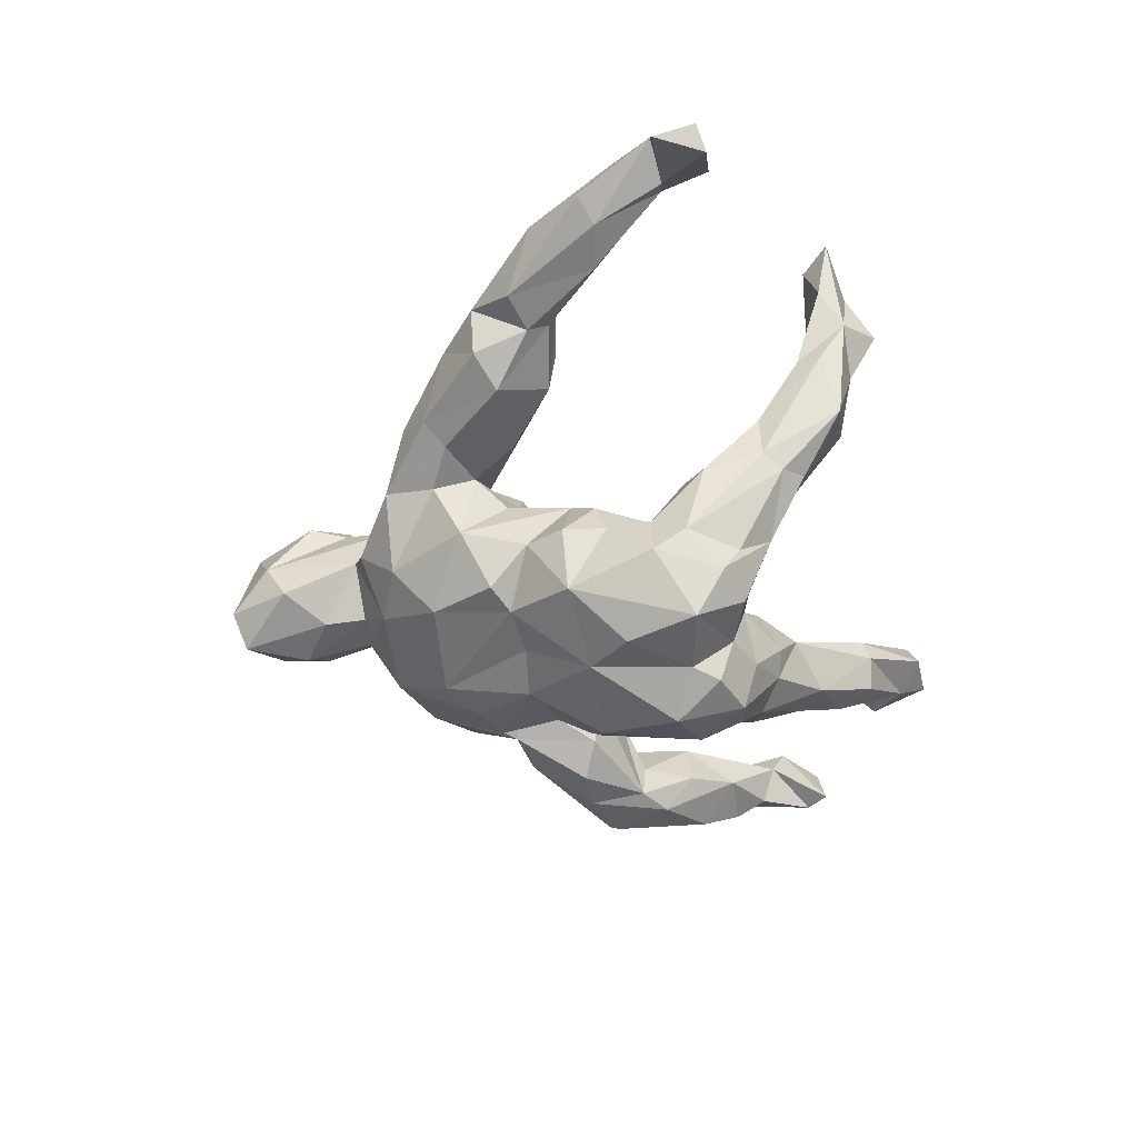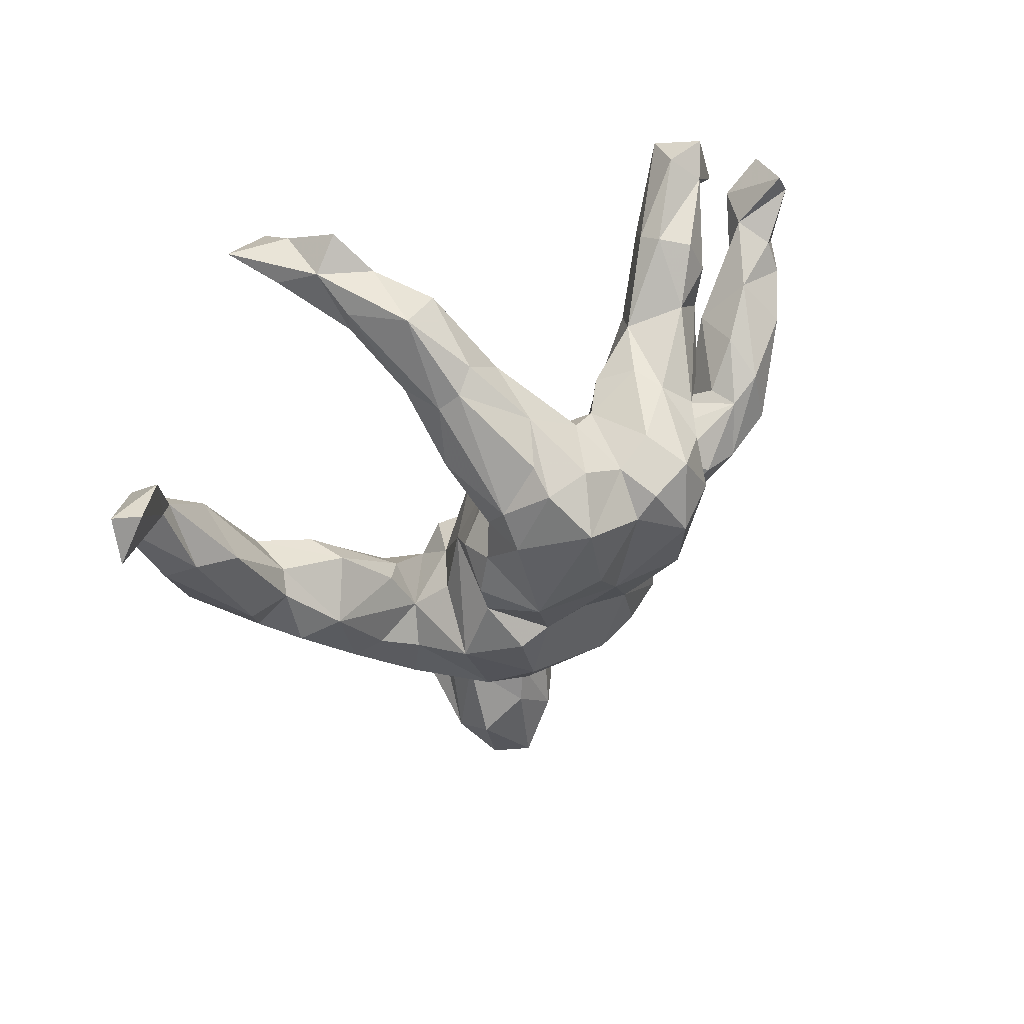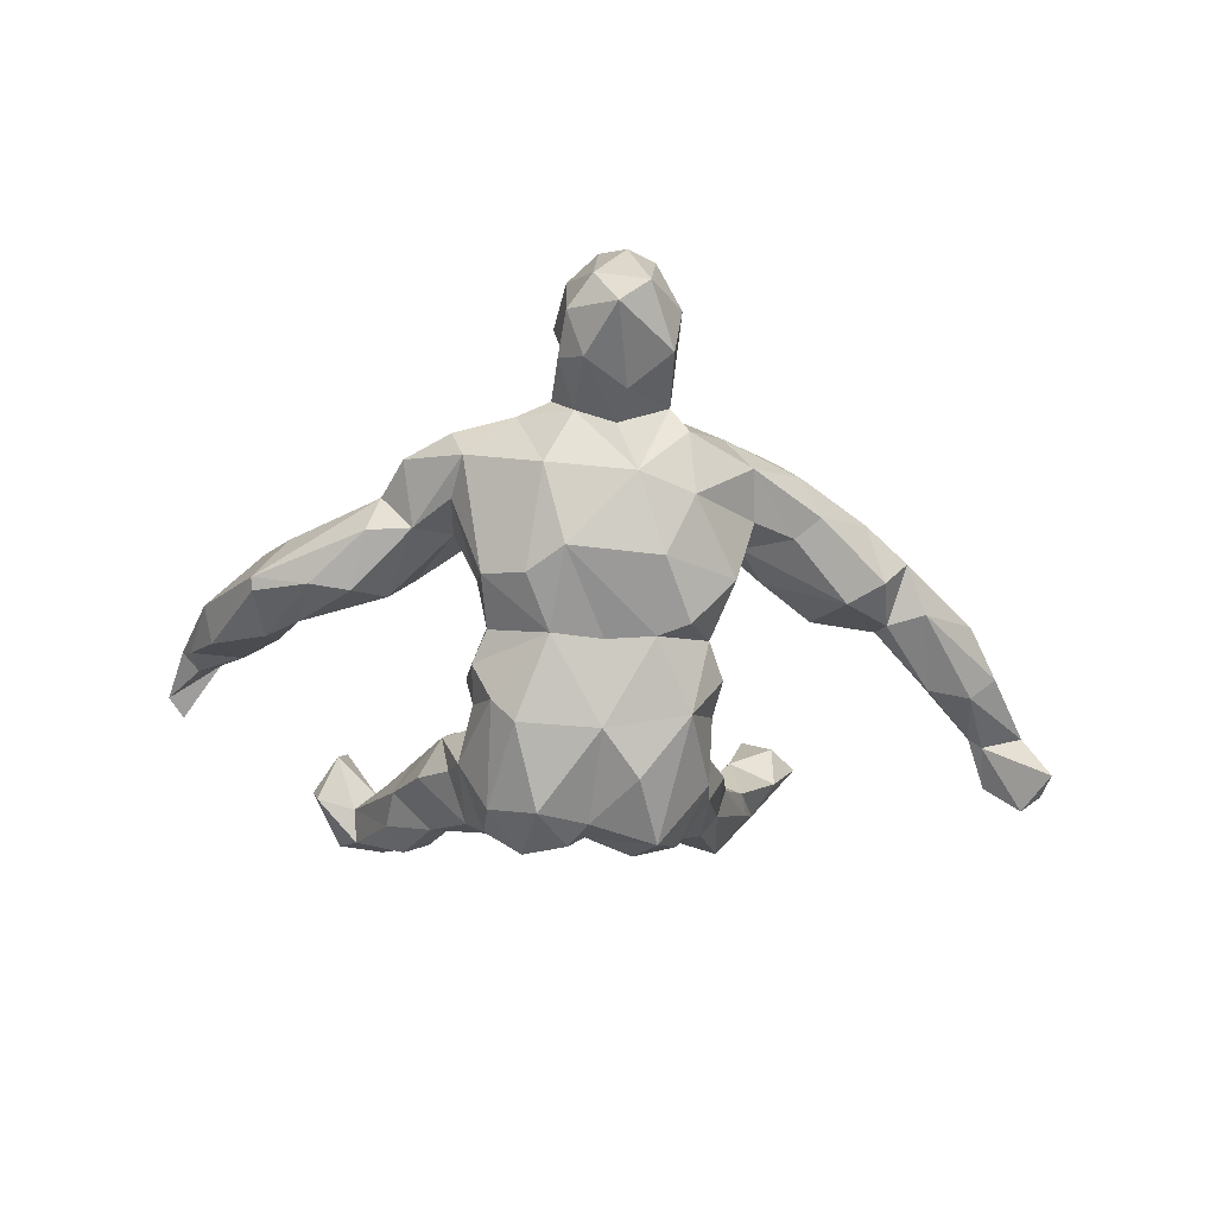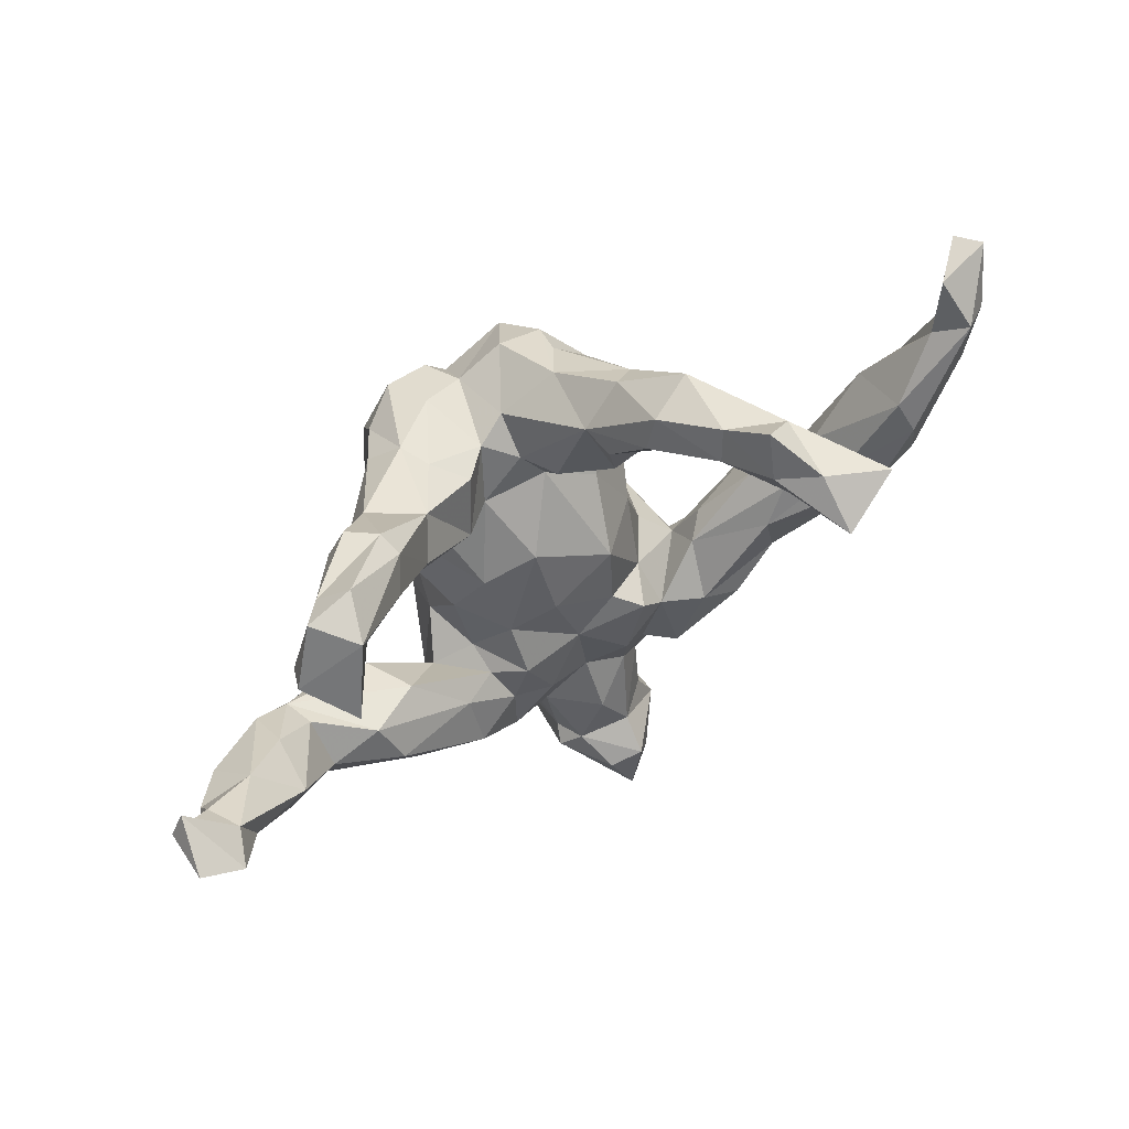
<metadata>
{"format":"obj","ext":"obj","renderer":"f3d","projection":"perspective","resolution":1024,"background":"white","views":[{"elev":-56.1,"azim":103.3,"up":"+Z"},{"elev":42.2,"azim":143.7,"up":"+Y"},{"elev":-57.5,"azim":-1.3,"up":"+Z"},{"elev":68.5,"azim":-31.9,"up":"+Y"}]}
</metadata>
<code>
v 0.01837 -0.1272 -0.2101
v -0.2685 0.4301 0.02109
v 0.1975 0.189 -0.208
v 0.1033 -0.4493 0.1294
v 0.5803 0.1748 0.1277
v 0.07831 -0.6567 -0.01333
v 0.5909 0.1358 0.1643
v -0.3797 0.4395 0.1177
v 0.2201 -0.1649 0.1416
v -0.1685 -0.1159 -0.172
v -0.001838 -0.1414 0.09214
v 0.1175 -0.5466 -0.03871
v 0.1326 0.4065 0.06136
v 0.08751 0.3438 -0.03763
v -0.6876 0.1797 0.1306
v -0.3363 0.2972 -0.05718
v -0.00075 0.1547 -0.3215
v 0.2016 0.4555 0.1549
v 0.07596 -0.237 0.1248
v 0.2945 -0.2647 0.1244
v 0.115 -0.3612 0.09675
v -0.4706 -0.07513 0.09237
v 0.481 0.02202 0.05355
v 0.1914 0.1308 -0.1566
v -0.2496 0.169 -0.07094
v -0.2043 0.004217 -0.1366
v 0.2948 0.5182 0.2732
v -0.1597 -0.1584 0.006212
v 0.008758 -0.2797 0.1007
v 0.5521 -0.03719 0.1396
v -0.2973 0.4011 0.06753
v -0.1706 0.2151 -0.2687
v 0.1159 -0.4196 0.01419
v 0.6889 0.2612 0.05605
v 0.1935 0.132 -0.2424
v -0.02307 -0.5428 -0.05352
v 0.07745 -0.3116 0.1161
v -0.5398 0.05497 0.145
v 0.2801 -0.08992 0.02338
v 0.7574 0.3454 -0.0151
v -0.3213 0.4318 -0.05157
v 0.3269 -0.1967 -0.009278
v -0.2032 0.2419 -0.2132
v -0.3952 0.5103 0.1439
v -0.3708 -0.2124 -0.03181
v 0.4878 0.03668 0.1288
v -0.3621 -0.1156 0.1292
v -0.1563 0.281 -0.1877
v -0.6046 0.1312 0.1023
v 0.6669 0.2568 0.07587
v 0.3958 0.01335 0.0977
v 0.1062 0.3066 0.003672
v -0.1065 -0.2399 -0.1963
v -0.1677 -0.04921 -0.03295
v -0.1205 -0.0253 -0.2962
v 0.3469 0.4755 0.2275
v 0.1453 0.241 -0.2649
v -0.7491 0.2867 0.2497
v -0.5588 -0.06911 0.1184
v 0.123 0.2189 -0.004031
v 0.07829 0.06047 -0.3265
v 0.2389 0.4948 0.2318
v 0.4844 -0.1068 0.00481
v -0.6945 0.1247 0.1055
v -0.1636 0.138 -0.309
v 0.06803 -0.5347 0.2162
v -0.07266 -0.4884 0.1468
v -0.4867 0.4274 0.09258
v 0.1472 -0.3983 -0.02016
v -0.2191 -0.1555 0.09467
v 0.07255 0.2602 -0.2689
v 0.2917 0.4751 0.3562
v 0.01794 -0.01461 -0.2938
v -0.6839 0.2276 0.2557
v -0.5078 -0.1298 0.06922
v -0.6396 0.1094 0.1821
v 0.1666 0.3603 0.05899
v -0.4414 0.4067 0.2022
v -0.2302 -0.283 -0.04668
v -0.1435 -0.3226 0.1168
v -0.3498 0.3703 -0.05641
v -0.3371 -0.08597 -0.03402
v -0.08278 -0.3857 -0.1044
v -0.27 0.3464 -0.09615
v 0.007307 0.2153 -0.09987
v 0.1129 -0.1145 0.1151
v -0.1905 0.01218 -0.1982
v -0.6603 0.009381 0.07718
v -0.08315 0.1114 -0.3525
v 0.5782 0.1228 0.0287
v -0.6442 0.0222 0.1321
v 0.227 -0.1915 -0.1304
v -0.2331 0.1621 -0.1753
v -0.002426 -0.6166 0.1637
v 0.2434 -0.1042 0.06186
v -0.05145 -0.5983 -0.002475
v 0.1332 0.1326 -0.08171
v -0.1073 0.2218 -0.3172
v 0.4543 -0.1702 0.08284
v 0.1458 -0.1133 0.0446
v 0.3682 -0.004034 0.04119
v -0.3838 -0.04757 0.08935
v -0.4139 0.483 0.03891
v 0.3502 -0.04249 0.1232
v 0.03932 -0.4703 0.2413
v -0.04128 0.2453 -0.1373
v -0.6465 0.06452 0.04422
v 0.7955 0.3377 0.01727
v -0.1876 -0.1535 -0.08915
v 0.03066 -0.4223 -0.0409
v 0.1391 0.2675 -0.2142
v 0.1876 -0.08521 -0.1467
v 0.2408 -0.1657 0.008052
v 0.7147 0.2827 0.1107
v 0.1983 0.05524 -0.1615
v 0.3904 0.5044 0.3118
v -0.3934 -0.1171 -0.06546
v 0.1586 0.3924 -0.06064
v 0.12 0.1064 -0.05165
v 0.16 -0.02013 -0.2604
v 0.4202 -0.08132 -0.022
v -0.4888 -0.02686 -0.02211
v -0.006258 0.225 -0.2651
v 0.6499 0.02876 0.08483
v 0.3708 -0.2245 0.01373
v -0.1838 0.3176 -0.0557
v 0.007735 -0.3646 0.1578
v -0.5629 -0.1076 -0.01408
v -0.4187 0.4372 0.07605
v 0.1576 -0.332 -0.1026
v -0.1193 0.1744 -0.04378
v 0.3036 0.5078 0.1696
v 0.07124 -0.08601 0.08075
v 0.1545 -0.1549 -0.2044
v -0.2792 0.4416 -0.01636
v -0.01595 -0.4893 0.2307
v 0.01099 0.2611 -0.1625
v 0.2836 -0.195 0.1514
v 0.2126 -0.01742 -0.1605
v -0.2321 -0.3638 0.0215
v -0.3034 0.2666 -0.009541
v 0.2294 0.4739 0.01374
v -0.0352 0.08438 0.01189
v -0.07449 0.2538 -0.2473
v 0.1045 0.3176 -0.1563
v -0.0311 -0.02553 0.06657
v -0.04588 -0.2864 -0.188
v -0.06331 -0.5177 -0.009427
v 0.1696 -0.01113 -0.02964
v 0.1234 -0.2944 0.1045
v 0.5337 0.02037 0.1728
v 0.08425 0.02196 0.05082
v 0.1297 -0.5825 0.03014
v 0.1009 -0.1337 -0.2092
v -0.2109 -0.3229 0.1095
v -0.7187 0.1583 0.1562
v 0.2061 -0.33 0.08151
v -0.3489 -0.2356 0.03232
v 0.6978 0.3403 0.04307
v 0.01101 -0.5523 0.2599
v -0.06816 -0.1429 -0.2184
v -0.0333 0.1952 -0.3281
v -0.08815 0.265 -0.09005
v 0.04625 -0.4375 0.1813
v -0.1778 -0.2176 -0.169
v 0.04311 0.2112 -0.04657
v 0.1113 -0.2662 -0.1814
v -0.1488 0.1047 -0.1075
v -0.1586 -0.1666 0.06354
v -0.3695 0.5264 0.06747
v -0.06014 -0.4721 0.1154
v -0.4723 -0.01831 0.02717
v -0.7515 0.2604 0.1623
v 0.2536 -0.3233 -0.003118
v 0.08857 -0.6196 0.1264
v 0.2787 0.4156 0.116
v -0.4486 0.5263 0.08315
v 0.218 0.4004 0.1299
v 0.5615 -0.02882 0.03221
v -0.01046 -0.6493 0.0233
v 0.1538 -0.1648 0.1093
v -0.2141 0.1117 -0.2227
v 0.1959 0.2843 0.0103
v 0.1265 -0.5112 0.1406
v -0.05307 -0.5797 0.1295
v 0.3449 0.4549 0.3088
v -0.06849 0.1588 -0.08678
v -0.1379 -0.22 0.1052
v -0.2886 0.2139 -0.1265
v 0.6539 0.1406 0.03265
v 0.02879 -0.642 -0.05814
v -0.2192 -0.2412 0.1363
v 0.2875 0.4573 0.1048
v 0.04579 -0.4897 -0.05499
v 0.6986 0.1216 0.06323
v -0.0718 -0.3492 0.09797
v -0.1717 0.06238 -0.1019
v 0.2406 0.3335 0.01424
v -0.1094 -0.05343 0.05209
v -0.3379 -0.1956 0.1155
v -0.06766 -0.2526 0.114
v 0.1984 0.0364 -0.09378
v -0.07313 -0.4208 0.02838
v -0.7271 0.2995 0.1571
v 0.7621 0.2581 0.07977
v 0.1103 0.184 -0.3353
v 0.3367 -0.2718 0.06087
v 0.2541 0.5565 0.1908
v -0.3586 0.3489 0.02712
v -0.2197 0.2855 0.002645
v -0.03928 -0.4546 0.1643
v 0.2622 0.4399 0.241
v -0.4985 0.4411 0.1285
v 0.7165 0.1836 0.1099
v 0.3687 -0.146 0.1244
v 0.03784 0.1676 -0.07688
v -0.2112 -0.3592 -0.03948
v 0.0656 -0.3731 -0.1031
v 0.61 0.04365 0.1564
v 0.2295 0.2316 -0.08659
v -0.1289 -0.3981 0.0167
v -0.229 -0.1934 -0.01105
v -0.192 -0.06392 -0.1943
v -0.2931 -0.2238 -0.04146
v -0.122 0.04558 -0.006652
v 0.1534 0.465 0.05016
v -0.4529 0.3736 0.1485
v -0.3111 -0.311 0.02642
v 0.218 0.5013 0.1297
v -0.5448 0.007637 -0.01469
v -0.1107 -0.1314 0.1052
v -0.1591 -0.03621 -0.2509
v -0.2967 -0.06931 0.0445
v -0.4644 -0.1218 -0.05424
v 0.1951 0.3614 -0.0809
v -0.7125 0.1766 0.2032
v 0.189 0.1892 -0.0591
v 0.8028 0.2668 -0.01452
v -0.6593 0.2068 0.1886
v 0.1941 -0.1188 -0.0292
v 0.223 0.3329 -0.06174
v -0.1359 0.2945 -0.1347
v 0.496 -0.01044 0.02403
v 0.1684 -0.2859 0.1454
v 0.2583 -0.2357 -0.0248
v -0.5347 0.06054 0.05332
v -0.2325 0.1917 -0.02538
v -0.5607 -0.08877 -0.02677
v 0.04229 -0.6537 0.102
v 0.5279 -0.1016 0.07523
v -0.03611 -0.4336 -0.02264
v 0.4464 -0.06796 0.1468
f 144 123 162
f 35 206 57
f 73 154 1
f 1 147 161
f 167 218 147
f 53 161 147
f 165 161 53
f 130 218 167
f 218 83 147
f 83 165 53
f 147 83 53
f 194 12 191
f 36 194 191
f 123 71 206
f 17 123 206
f 123 17 162
f 162 17 89
f 89 98 162
f 65 98 89
f 65 32 98
f 35 120 206
f 120 61 206
f 73 17 61
f 17 206 61
f 89 17 73
f 55 232 65
f 232 182 65
f 55 65 89
f 73 55 89
f 120 73 61
f 161 232 55
f 73 1 161
f 161 55 73
f 160 66 105
f 160 105 136
f 192 47 200
f 22 75 47
f 200 47 75
f 102 47 70
f 47 192 70
f 22 59 75
f 38 22 172
f 22 47 102
f 151 104 252
f 151 252 30
f 219 151 30
f 59 91 88
f 246 38 172
f 46 7 5
f 151 7 46
f 7 151 219
f 7 219 214
f 64 107 88
f 49 38 246
f 107 64 49
f 114 7 214
f 7 114 5
f 210 31 141
f 178 198 176
f 198 178 77
f 209 129 16
f 16 129 81
f 31 209 141
f 8 209 31
f 178 13 77
f 129 103 81
f 64 15 49
f 8 129 209
f 177 44 170
f 208 27 132
f 58 173 236
f 239 204 74
f 58 74 204
f 58 236 74
f 173 58 204
f 72 62 212
f 186 72 212
f 56 116 186
f 62 27 208
f 72 27 62
f 186 116 72
f 72 116 27
f 189 16 43
f 16 84 43
f 126 163 242
f 25 93 182
f 24 97 115
f 24 115 35
f 87 26 197
f 197 182 87
f 26 87 223
f 202 149 139
f 115 202 139
f 54 26 223
f 139 149 112
f 10 54 223
f 109 54 10
f 149 240 92
f 149 92 112
f 109 10 165
f 79 109 165
f 245 174 130
f 92 245 130
f 83 217 165
f 217 79 165
f 174 69 130
f 130 69 218
f 110 33 194
f 33 12 194
f 33 218 69
f 33 110 218
f 110 251 218
f 251 83 218
f 251 221 83
f 33 153 12
f 36 110 194
f 148 251 36
f 251 110 36
f 153 6 12
f 85 14 137
f 198 220 241
f 183 220 198
f 34 159 40
f 238 40 108
f 16 81 84
f 84 126 48
f 14 118 145
f 14 226 118
f 94 160 185
f 66 160 94
f 160 136 185
f 136 67 185
f 105 66 184
f 211 171 67
f 136 211 67
f 211 164 127
f 81 41 84
f 147 154 167
f 92 130 167
f 134 92 167
f 165 10 161
f 1 154 147
f 134 167 154
f 154 112 134
f 112 92 134
f 10 223 161
f 120 154 73
f 112 154 120
f 139 112 120
f 223 232 161
f 115 139 120
f 35 115 120
f 87 182 232
f 182 32 65
f 43 32 182
f 93 43 182
f 57 3 35
f 111 3 57
f 32 48 98
f 144 162 98
f 48 144 98
f 71 57 206
f 145 57 71
f 180 96 191
f 6 180 191
f 249 180 6
f 12 6 191
f 96 36 191
f 96 148 36
f 223 87 232
f 3 24 35
f 252 215 99
f 30 252 99
f 231 199 28
f 52 14 60
f 199 143 225
f 166 14 85
f 238 34 40
f 237 183 60
f 220 183 237
f 166 60 14
f 216 166 85
f 163 131 106
f 126 131 163
f 141 25 247
f 25 16 189
f 60 97 237
f 97 60 216
f 60 166 216
f 143 216 187
f 131 247 25
f 50 190 90
f 143 152 216
f 216 152 119
f 225 143 187
f 225 187 168
f 225 168 197
f 190 195 179
f 195 124 179
f 190 179 90
f 23 90 243
f 243 90 179
f 152 149 119
f 199 225 54
f 54 225 197
f 230 122 234
f 107 230 248
f 101 46 23
f 199 231 11
f 133 146 11
f 146 199 11
f 11 86 133
f 9 215 104
f 252 104 215
f 30 99 250
f 128 59 88
f 75 59 128
f 22 102 172
f 102 70 233
f 146 133 152
f 95 104 51
f 51 46 101
f 51 104 46
f 151 46 104
f 30 250 124
f 219 30 124
f 88 107 128
f 102 233 122
f 172 102 122
f 146 143 199
f 152 143 146
f 214 124 195
f 214 219 124
f 230 246 122
f 49 246 230
f 107 49 230
f 246 172 122
f 23 5 90
f 46 5 23
f 5 50 90
f 205 214 195
f 190 205 195
f 50 34 190
f 34 205 190
f 205 34 238
f 114 214 205
f 210 247 131
f 210 141 247
f 50 159 34
f 114 159 50
f 159 114 108
f 114 205 108
f 141 16 25
f 141 209 16
f 126 2 210
f 126 210 131
f 52 13 14
f 77 13 52
f 52 60 183
f 77 52 183
f 198 77 183
f 126 84 135
f 2 126 135
f 2 31 210
f 14 13 226
f 142 241 235
f 118 142 235
f 241 193 198
f 142 193 241
f 81 103 41
f 41 135 84
f 226 142 118
f 5 114 50
f 193 176 198
f 236 173 156
f 140 155 228
f 184 66 175
f 94 175 66
f 157 21 69
f 196 201 80
f 196 80 221
f 80 155 140
f 21 4 153
f 21 153 33
f 171 196 203
f 196 221 203
f 185 67 96
f 67 171 96
f 175 94 249
f 118 235 145
f 111 145 235
f 48 126 242
f 241 220 3
f 137 14 145
f 242 163 106
f 242 106 144
f 242 144 48
f 84 48 43
f 189 43 93
f 187 85 106
f 85 137 106
f 131 187 106
f 25 189 93
f 220 237 24
f 237 97 24
f 216 119 97
f 213 227 78
f 8 78 227
f 78 8 44
f 212 62 18
f 186 212 56
f 78 44 213
f 62 208 229
f 116 56 132
f 27 116 132
f 40 159 108
f 103 135 41
f 13 18 226
f 229 142 226
f 170 2 135
f 103 170 135
f 59 76 91
f 76 59 38
f 22 38 59
f 156 64 88
f 91 156 88
f 156 15 64
f 15 156 173
f 173 239 15
f 227 68 129
f 18 13 178
f 212 178 176
f 212 18 178
f 132 56 176
f 132 176 193
f 68 103 129
f 8 227 129
f 170 44 2
f 44 31 2
f 44 8 31
f 18 229 226
f 132 193 142
f 229 132 142
f 229 208 132
f 68 177 103
f 213 177 68
f 177 170 103
f 91 236 156
f 76 236 91
f 15 239 49
f 74 76 239
f 76 74 236
f 49 239 38
f 239 76 38
f 204 239 173
f 56 212 176
f 18 62 229
f 213 44 177
f 105 164 211
f 164 184 4
f 105 184 164
f 171 211 196
f 211 127 196
f 37 164 21
f 164 4 21
f 127 164 37
f 201 196 29
f 133 100 152
f 9 104 95
f 181 100 86
f 200 158 228
f 20 244 157
f 244 150 157
f 248 230 234
f 179 250 243
f 23 243 121
f 101 23 121
f 95 51 101
f 39 101 121
f 95 101 39
f 152 100 149
f 28 199 54
f 122 233 82
f 122 82 117
f 122 117 234
f 248 234 128
f 128 107 248
f 124 250 179
f 243 250 63
f 113 95 39
f 133 86 100
f 100 181 113
f 100 113 240
f 149 100 240
f 231 28 169
f 233 70 169
f 222 233 169
f 82 233 222
f 82 222 224
f 158 75 128
f 250 99 63
f 169 28 222
f 228 158 224
f 158 128 45
f 215 207 99
f 215 20 207
f 20 157 207
f 157 150 21
f 37 21 150
f 196 127 29
f 127 37 29
f 155 200 228
f 192 200 155
f 80 192 155
f 188 80 201
f 192 80 188
f 231 188 201
f 37 19 29
f 150 19 37
f 244 181 150
f 181 19 150
f 244 138 9
f 20 138 244
f 138 20 215
f 158 200 75
f 70 188 169
f 70 192 188
f 188 231 169
f 11 201 29
f 19 11 29
f 231 201 11
f 86 11 19
f 86 19 181
f 9 95 181
f 244 9 181
f 9 138 215
f 136 105 211
f 222 109 79
f 240 113 92
f 113 245 92
f 245 113 42
f 121 125 42
f 125 121 63
f 45 234 117
f 82 224 117
f 222 28 109
f 28 54 109
f 42 113 121
f 39 121 113
f 121 243 63
f 54 197 26
f 97 202 115
f 119 202 97
f 119 149 202
f 168 25 182
f 168 182 197
f 187 131 168
f 131 25 168
f 85 187 216
f 63 99 125
f 234 45 128
f 220 24 3
f 43 48 32
f 224 222 79
f 224 158 45
f 99 207 125
f 80 140 221
f 96 171 148
f 249 94 180
f 94 185 180
f 235 241 3
f 224 45 117
f 125 207 174
f 42 125 174
f 245 42 174
f 217 228 224
f 217 224 79
f 207 157 174
f 157 69 174
f 221 217 83
f 221 140 217
f 140 228 217
f 21 33 69
f 148 203 251
f 4 184 153
f 171 203 148
f 184 175 153
f 175 249 6
f 153 175 6
f 185 96 180
f 111 235 3
f 145 111 57
f 123 137 71
f 137 145 71
f 106 137 123
f 144 106 123
f 181 95 113
f 203 221 251
f 108 205 238
f 227 213 68

</code>
